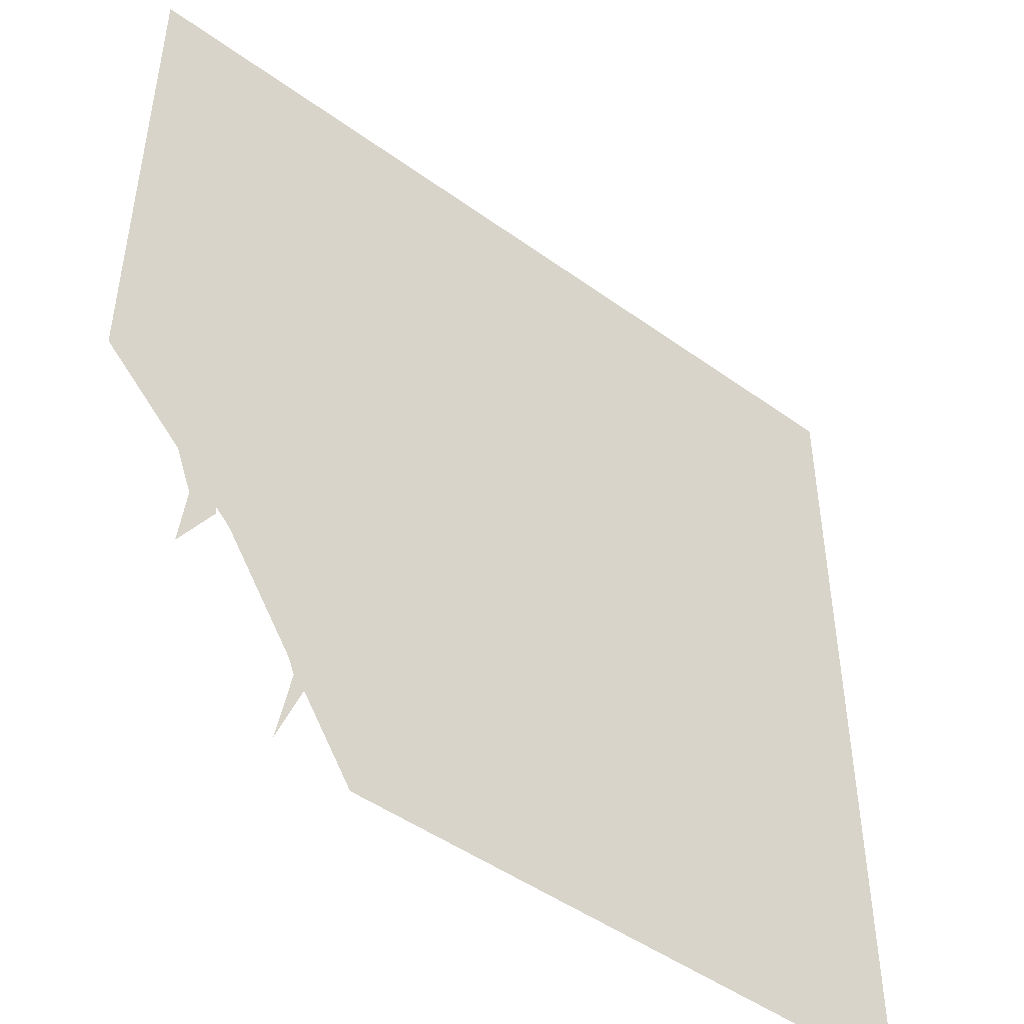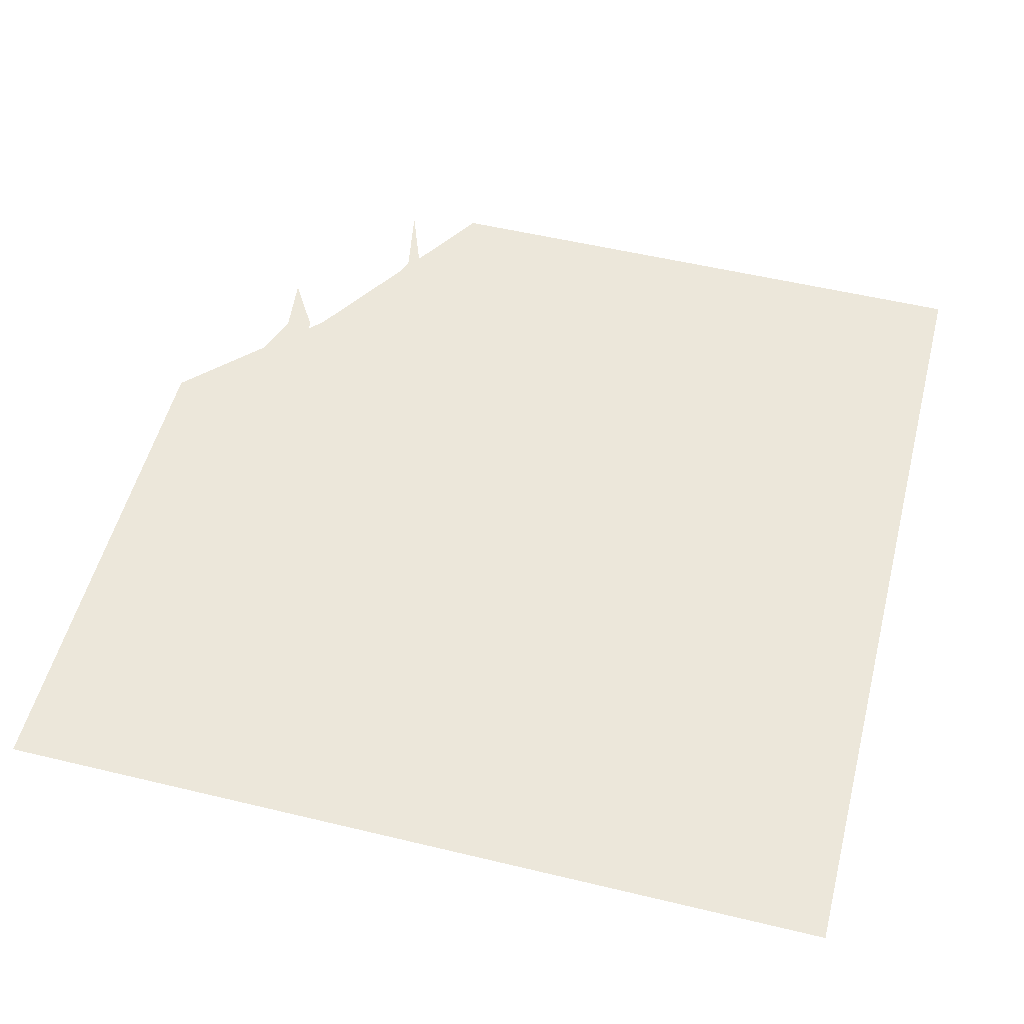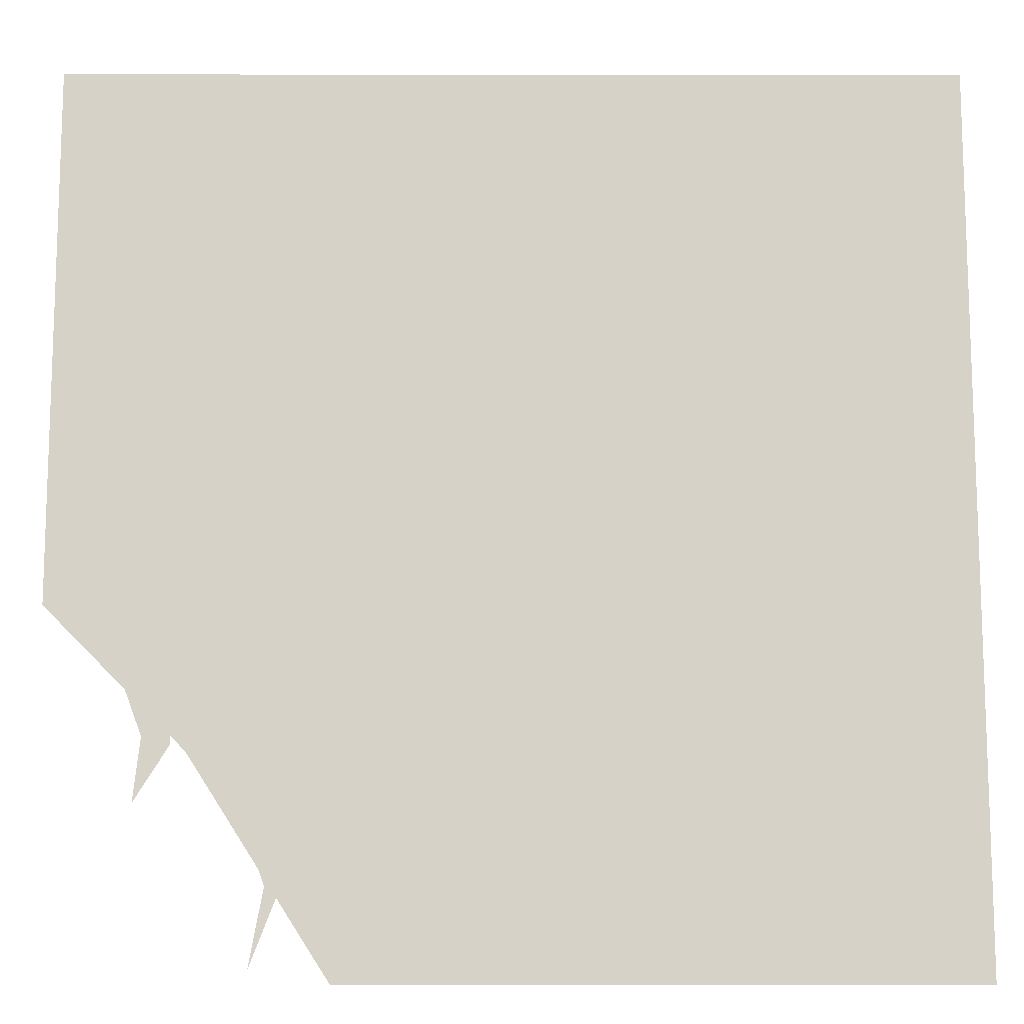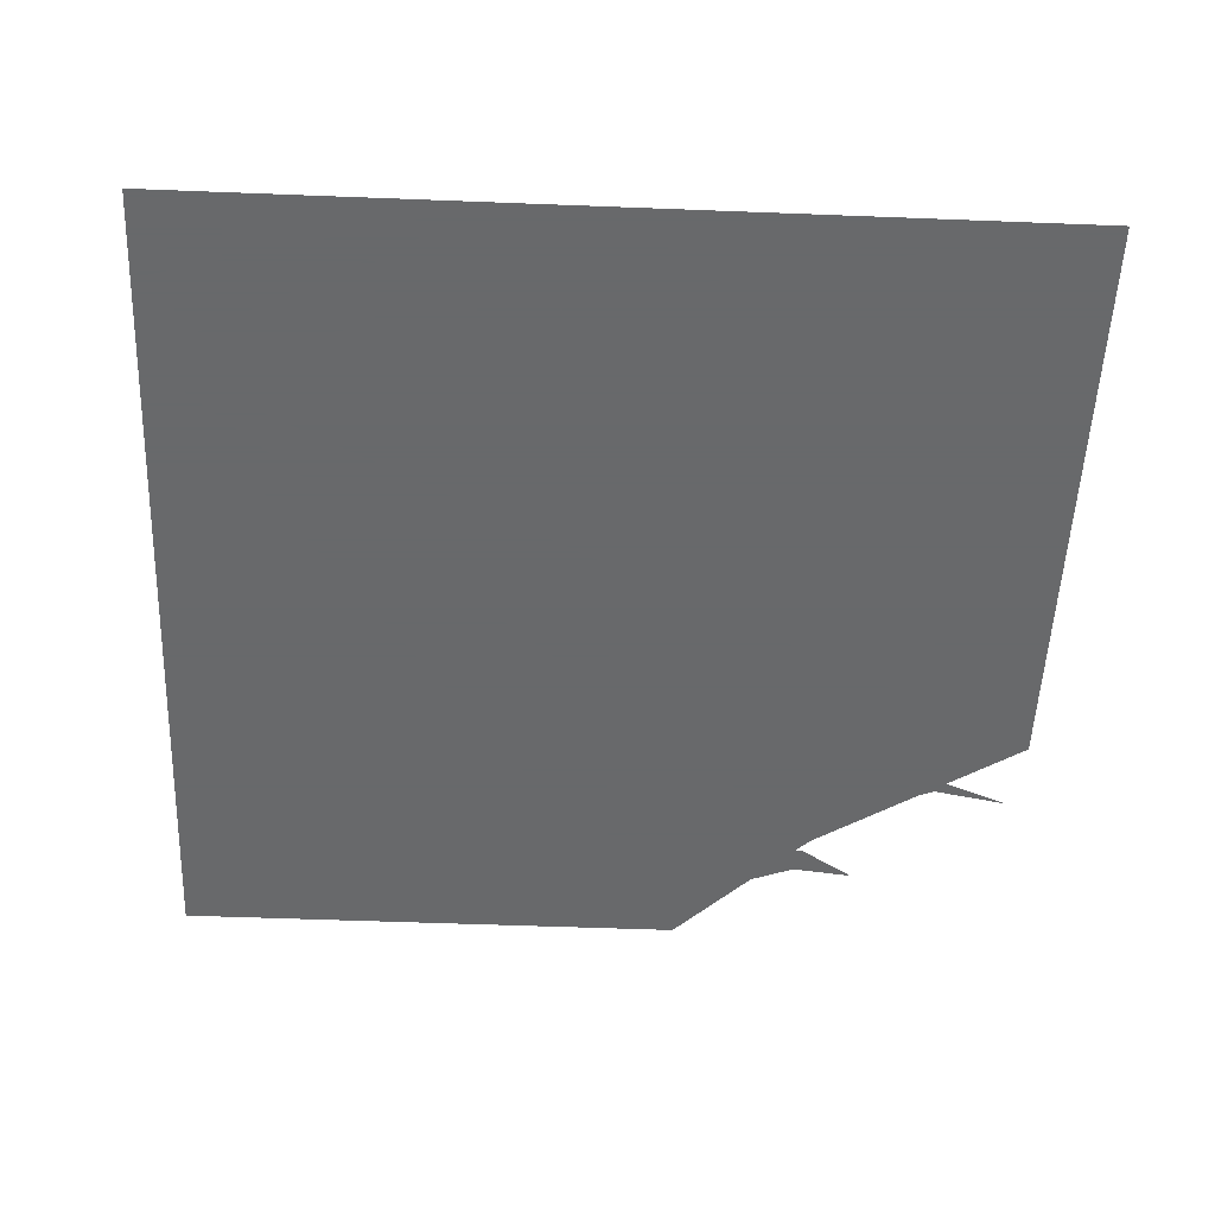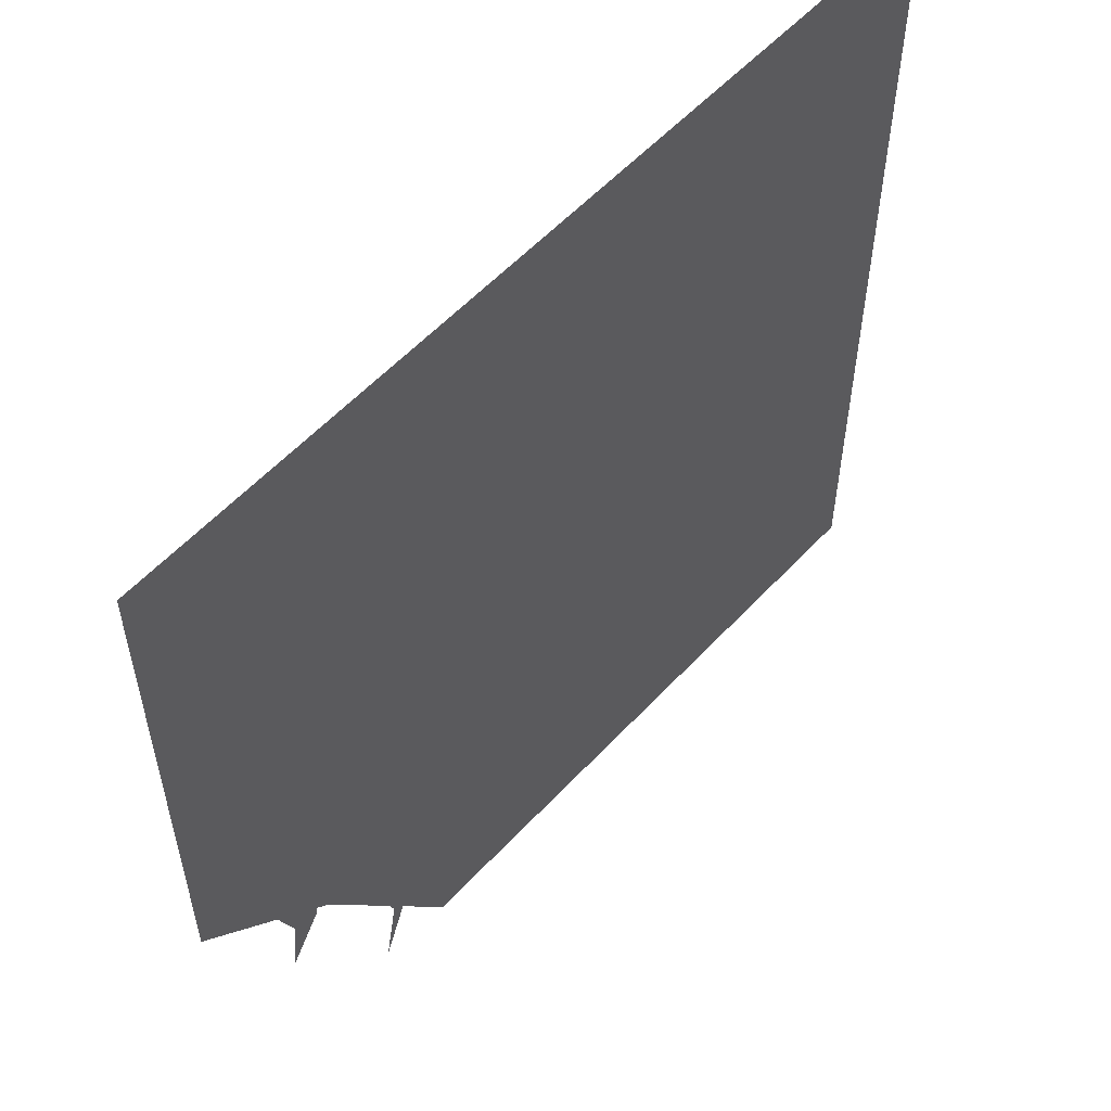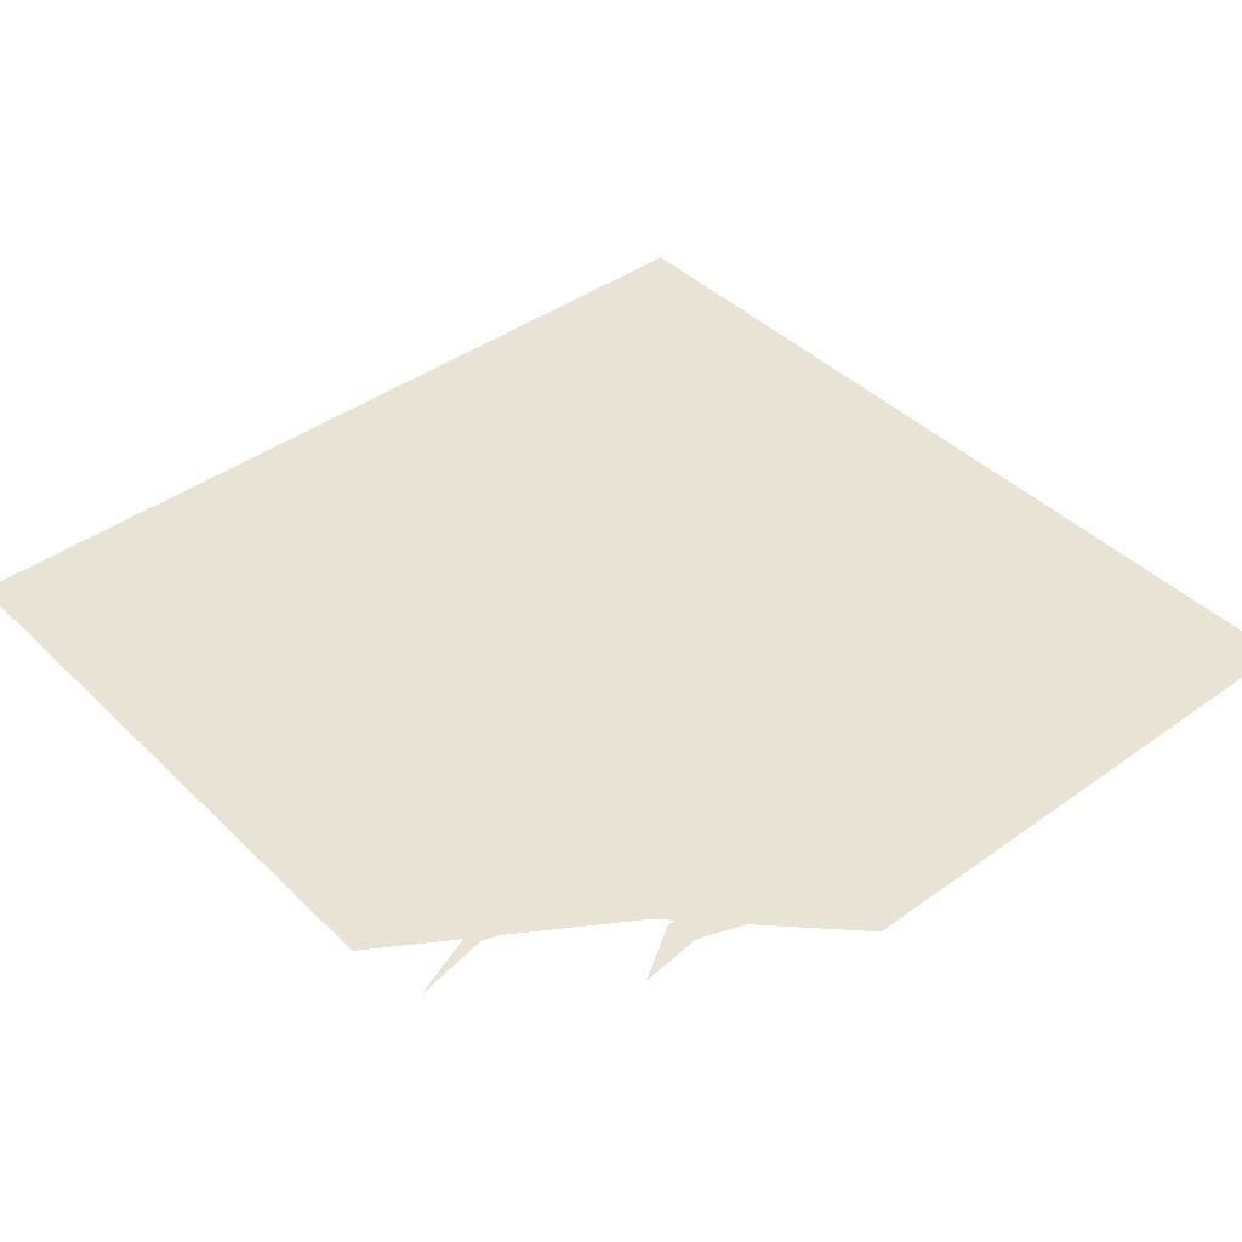
<metadata>
{"format":"obj","ext":"obj","renderer":"f3d","projection":"perspective","resolution":1024,"background":"white","views":[{"elev":-47.5,"azim":140.8,"up":"+Y"},{"elev":53.5,"azim":-165.6,"up":"+Z"},{"elev":-12.5,"azim":179.9,"up":"+Y"},{"elev":-52.6,"azim":-92.4,"up":"+Z"},{"elev":56.6,"azim":132.1,"up":"+Y"},{"elev":42.1,"azim":49.2,"up":"+Z"}]}
</metadata>
<code>
v -0.5 -0.5 0
v -0.5 0.125 0
v -0.3047 0.5 0
v 0.1875 -0.5 0
v 0.3438 -0.2578 0
v 0.5 -0.1016 0
v 0.5 0.5 0
v -0.5 0.3906 0
v -0.5 0.5 0
v -0.3984 0.5 0
v 0.2344 -0.3828 0
v 0.2344 -0.3359 0
v 0.2812 -0.3359 0
v 0.2578 -0.3984 0
v 0.2734 -0.4844 0
v 0.3594 -0.25 0
v 0.3672 -0.1797 0
v 0.4141 -0.1797 0
v 0.3906 -0.2422 0
v 0.3984 -0.3125 0
f 1 2 3
f 1 3 4
f 4 3 5
f 5 3 6
f 6 3 7
f 8 9 10
f 8 10 2
f 2 10 3
f 11 12 13
f 11 13 14
f 11 14 15
f 16 17 18
f 16 18 19
f 16 19 20

</code>
